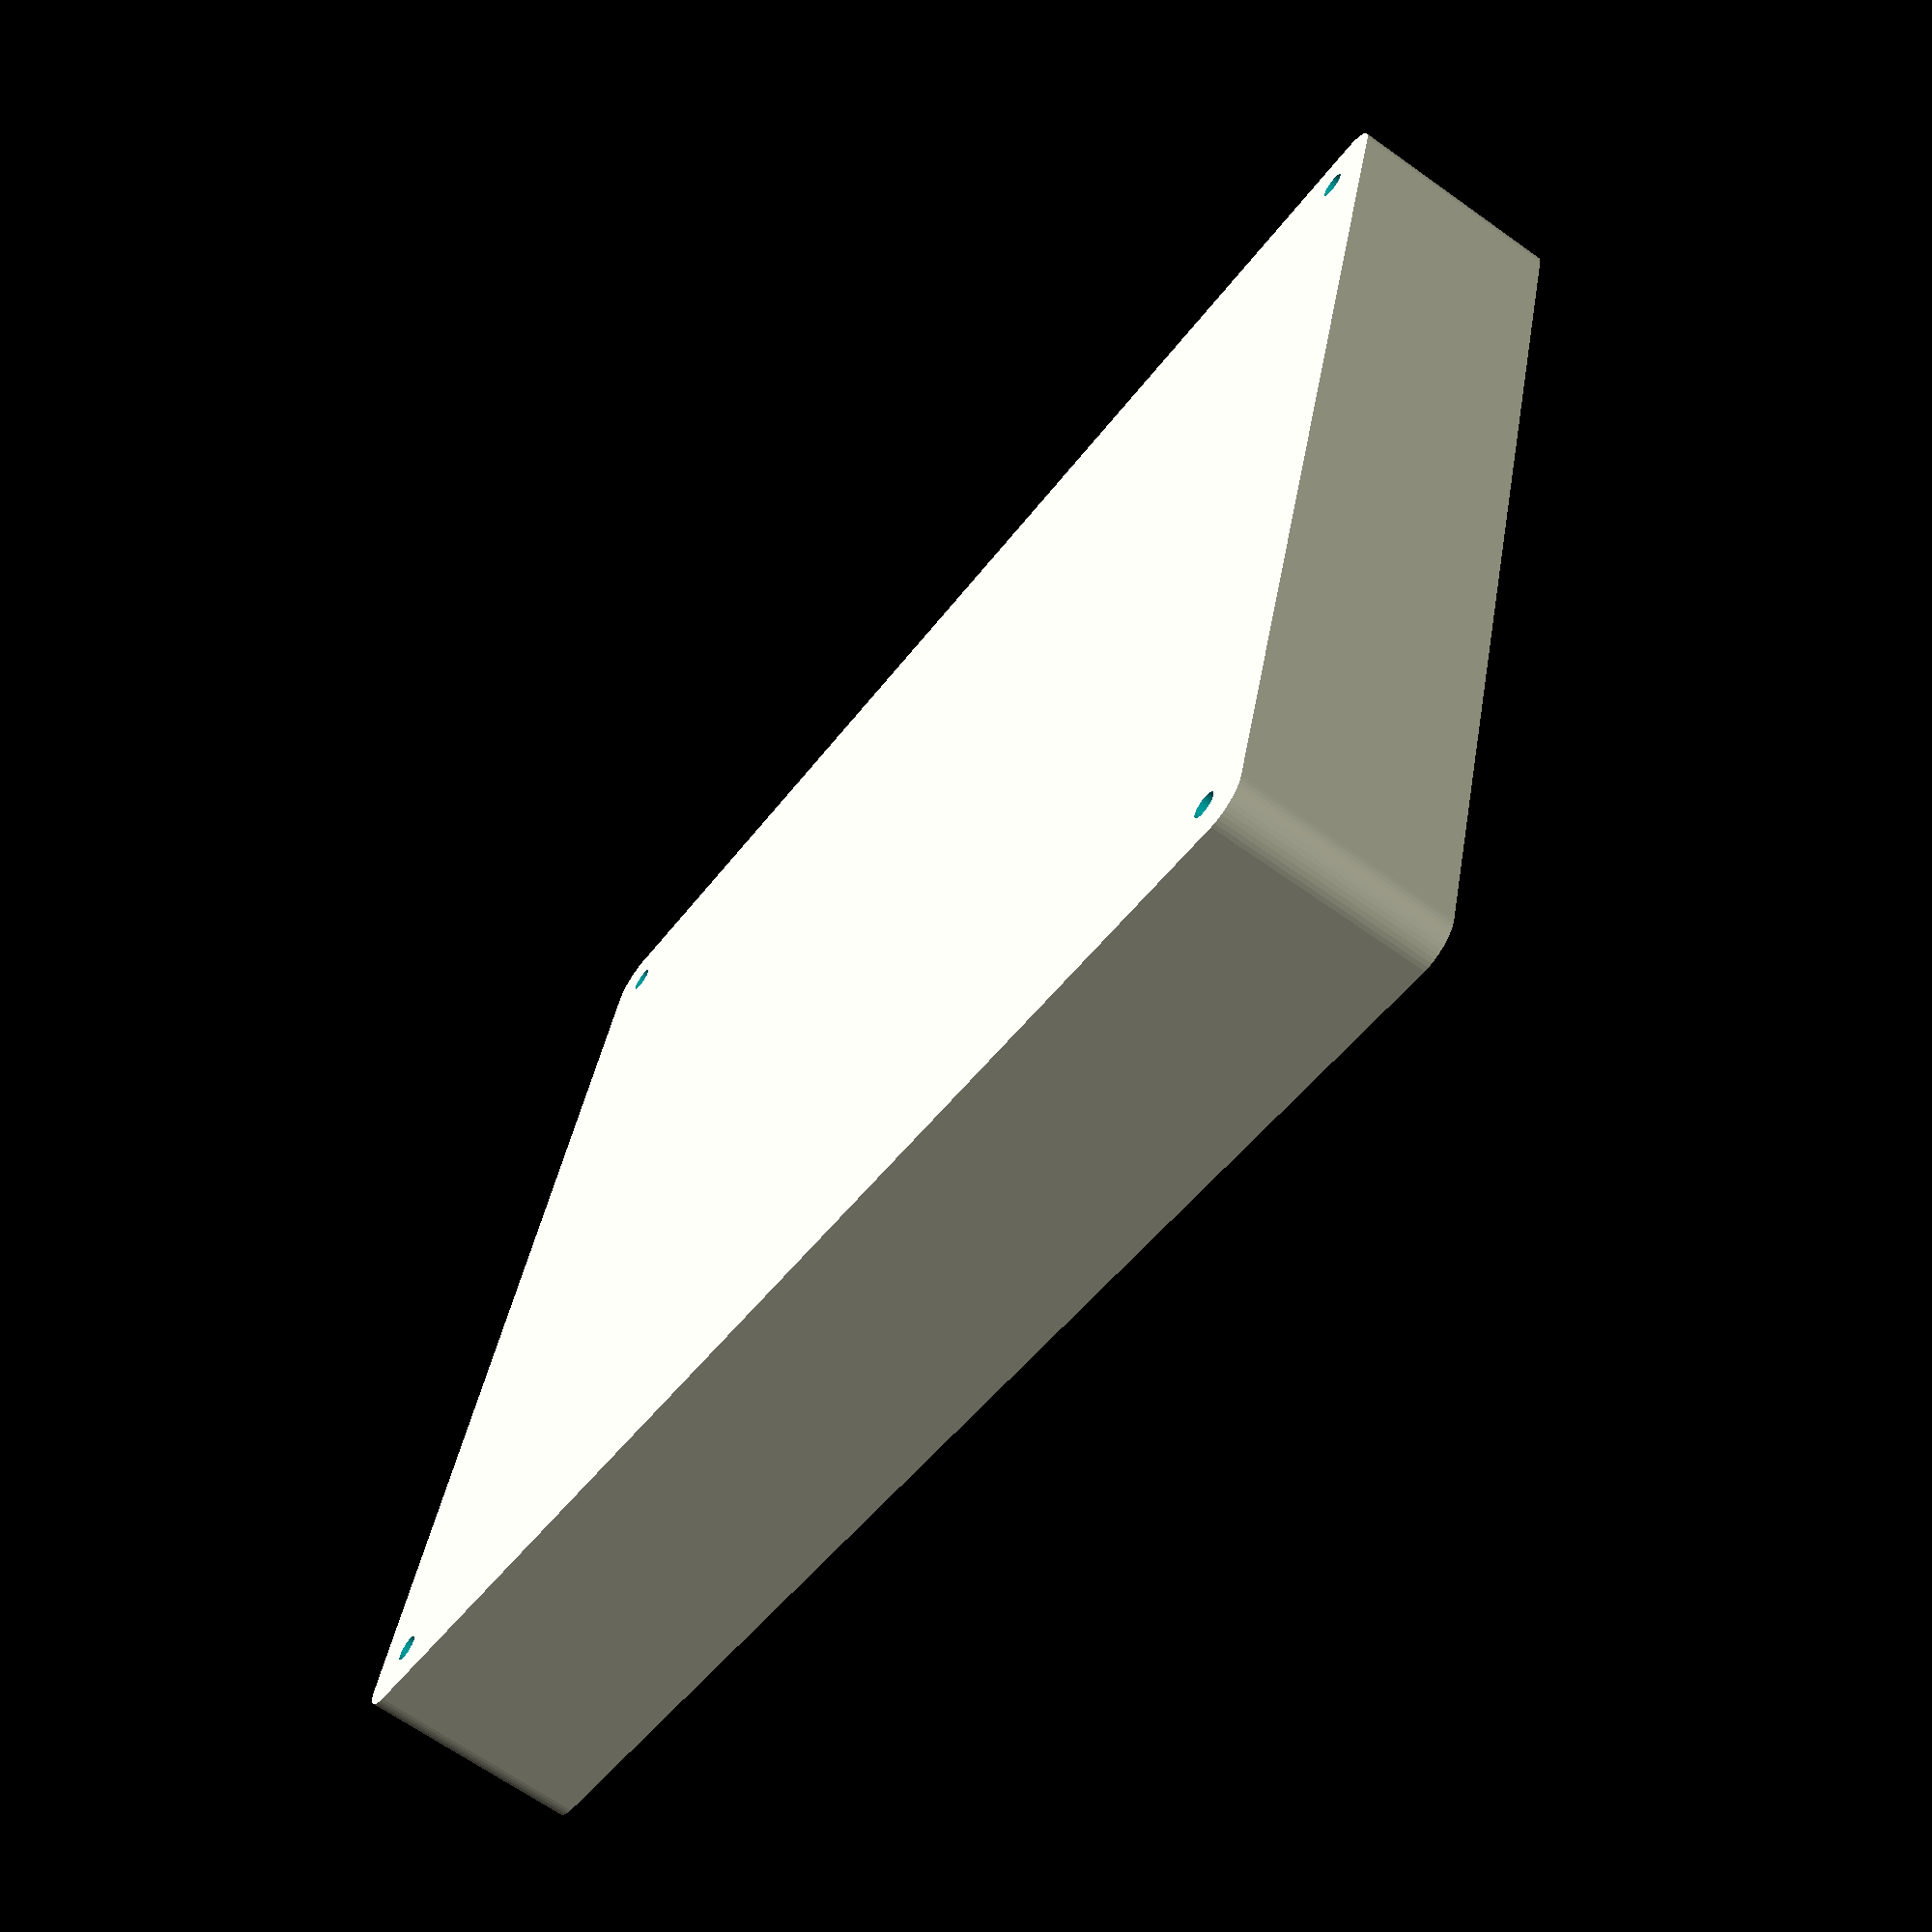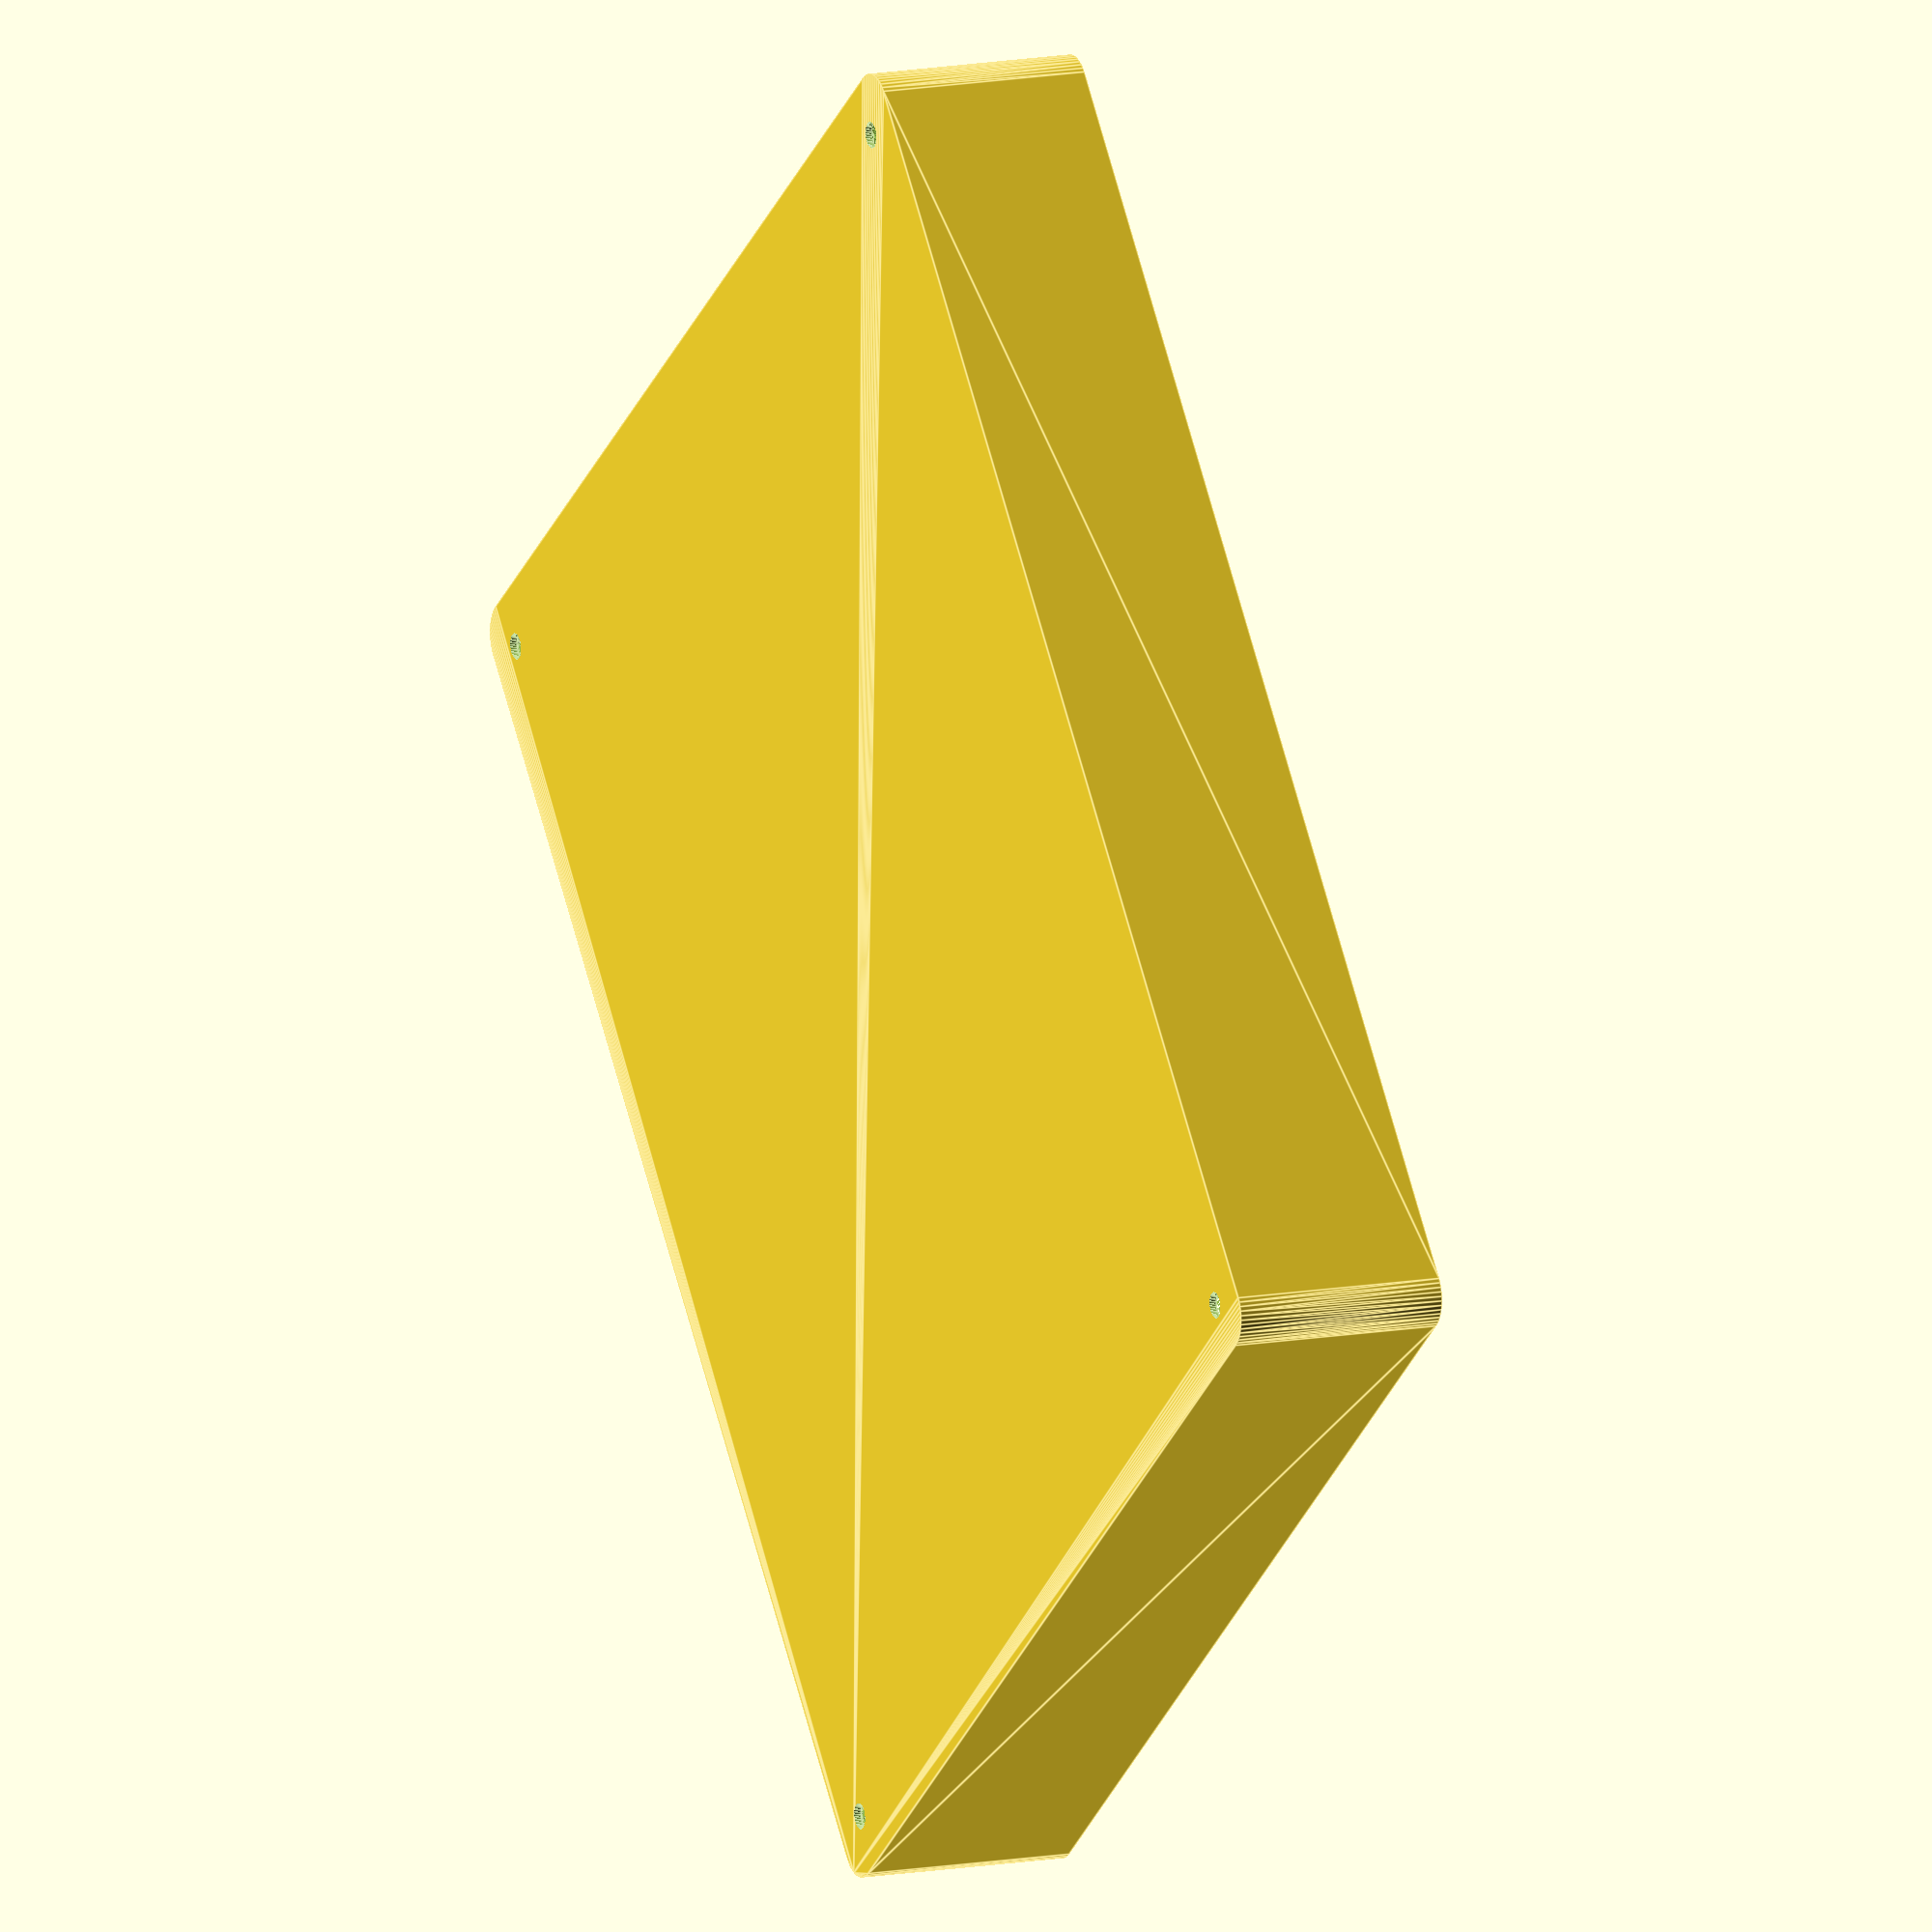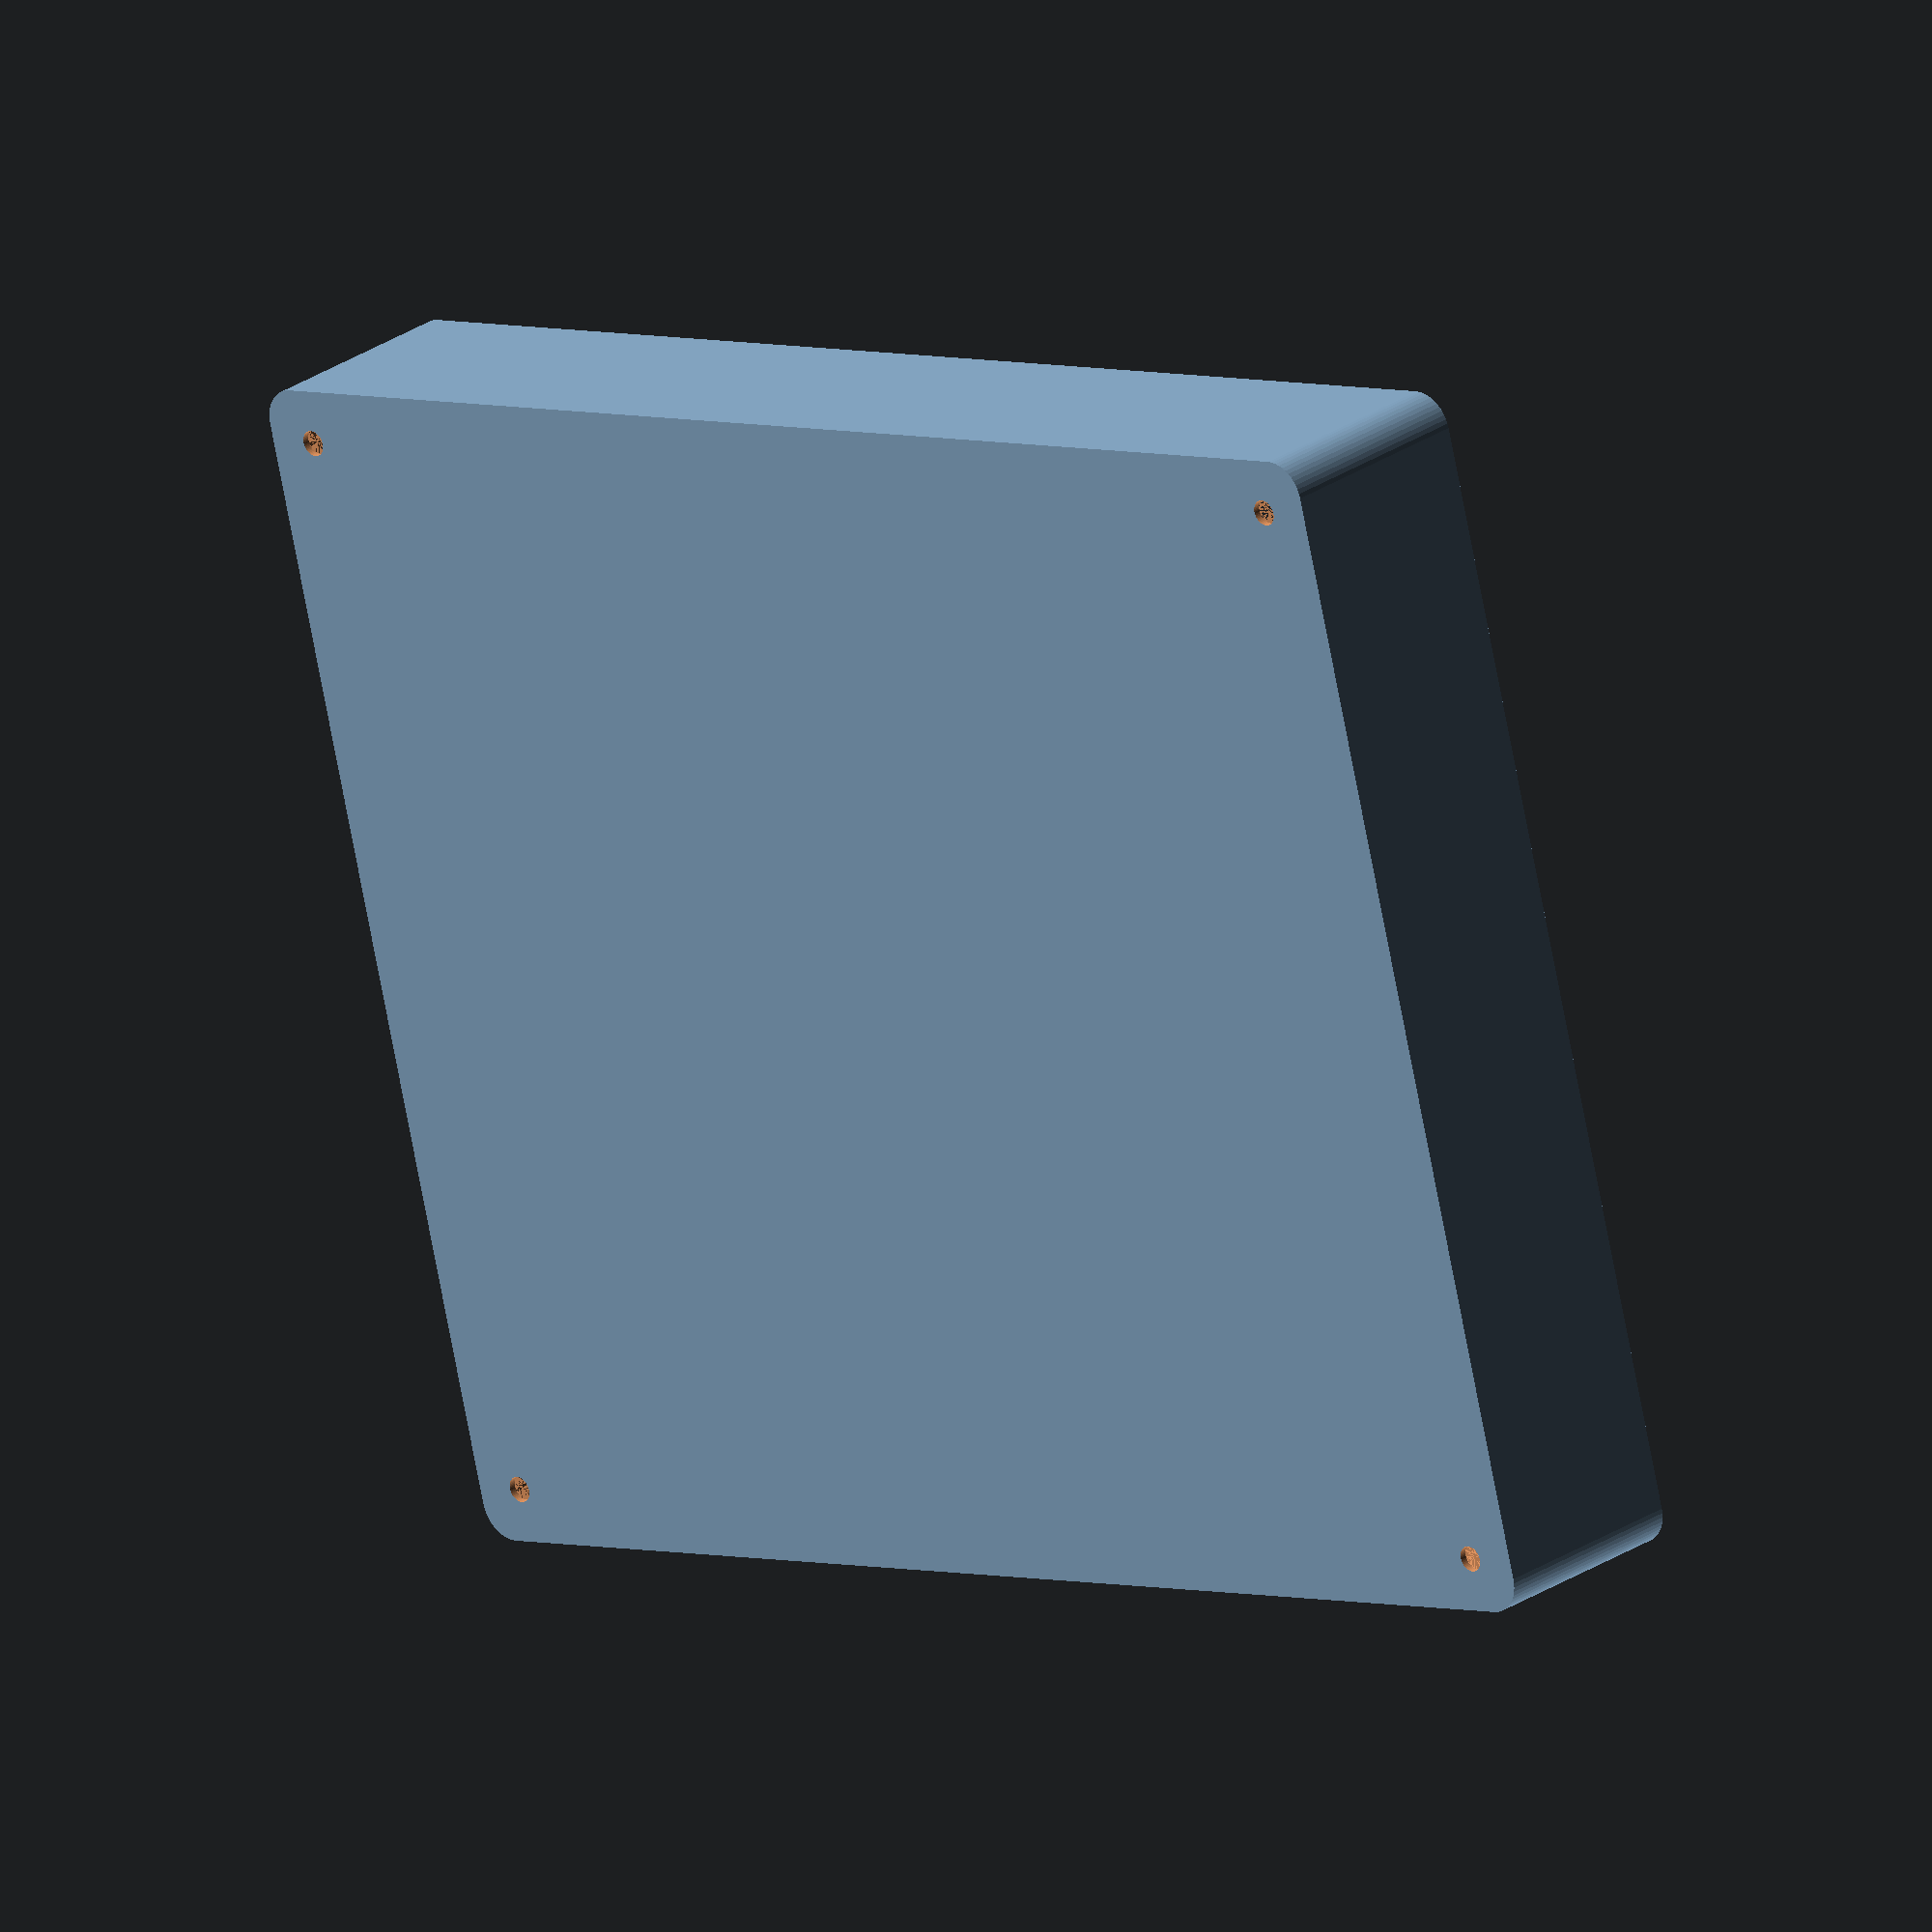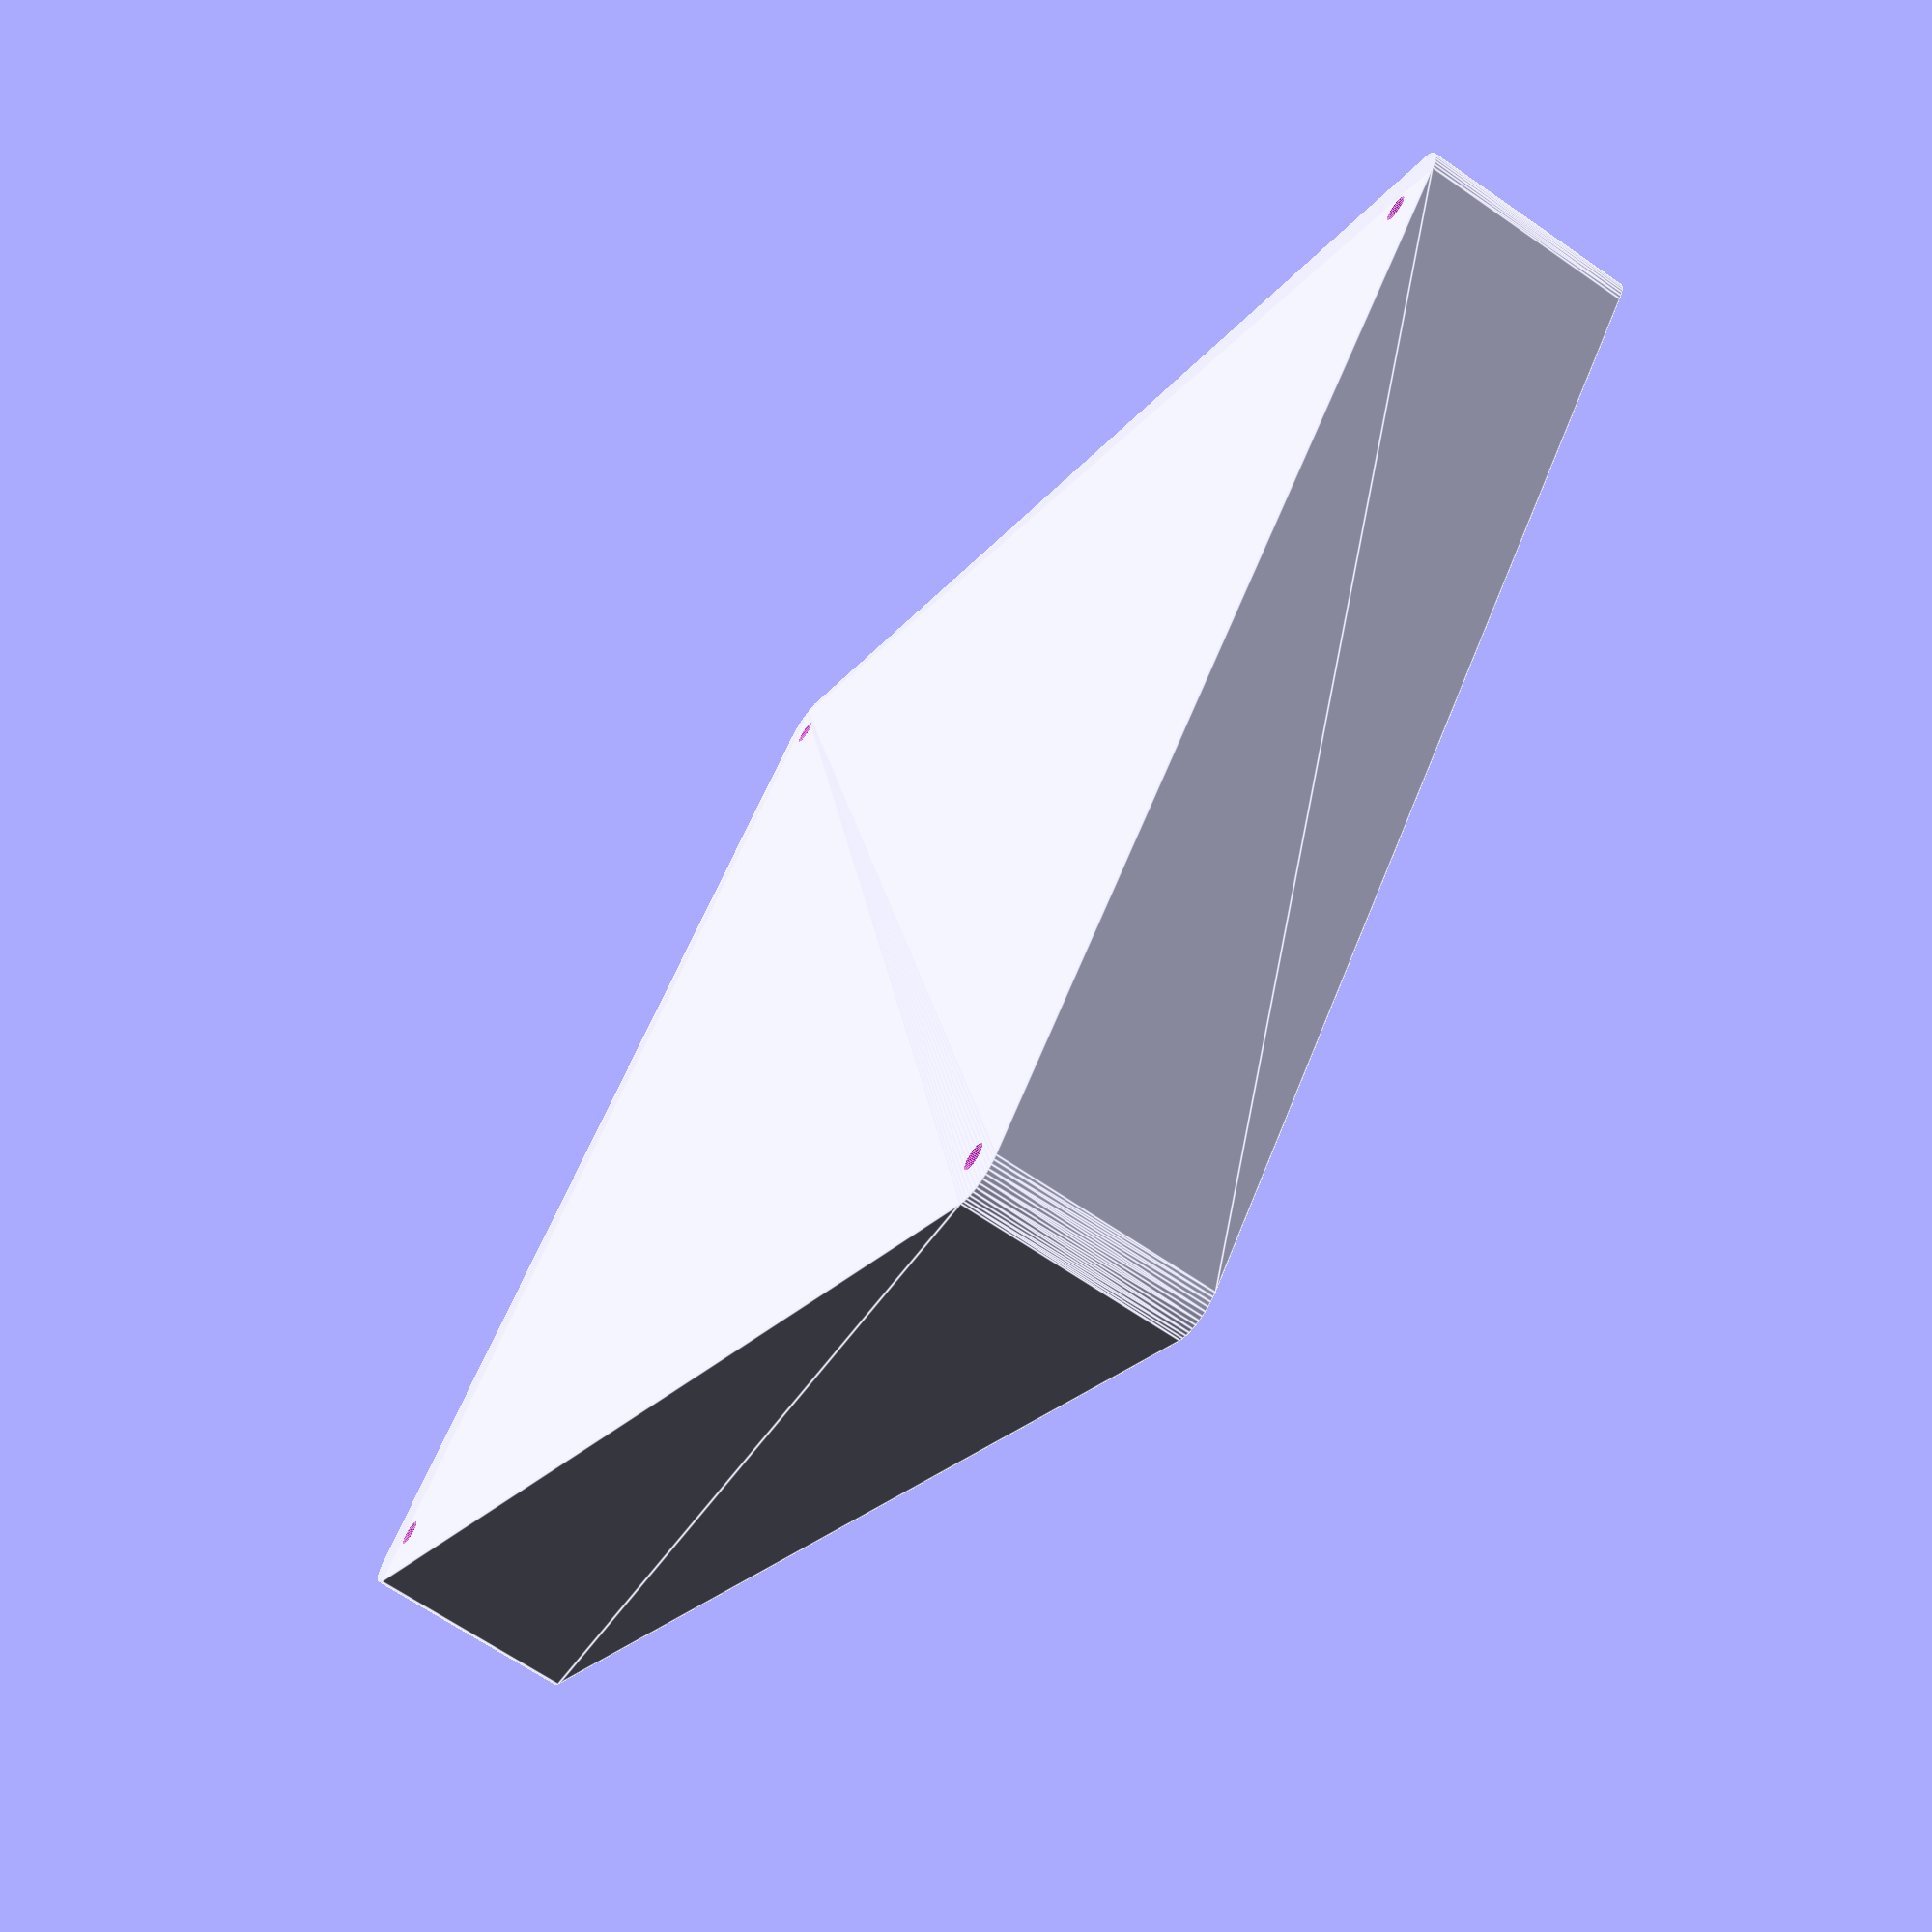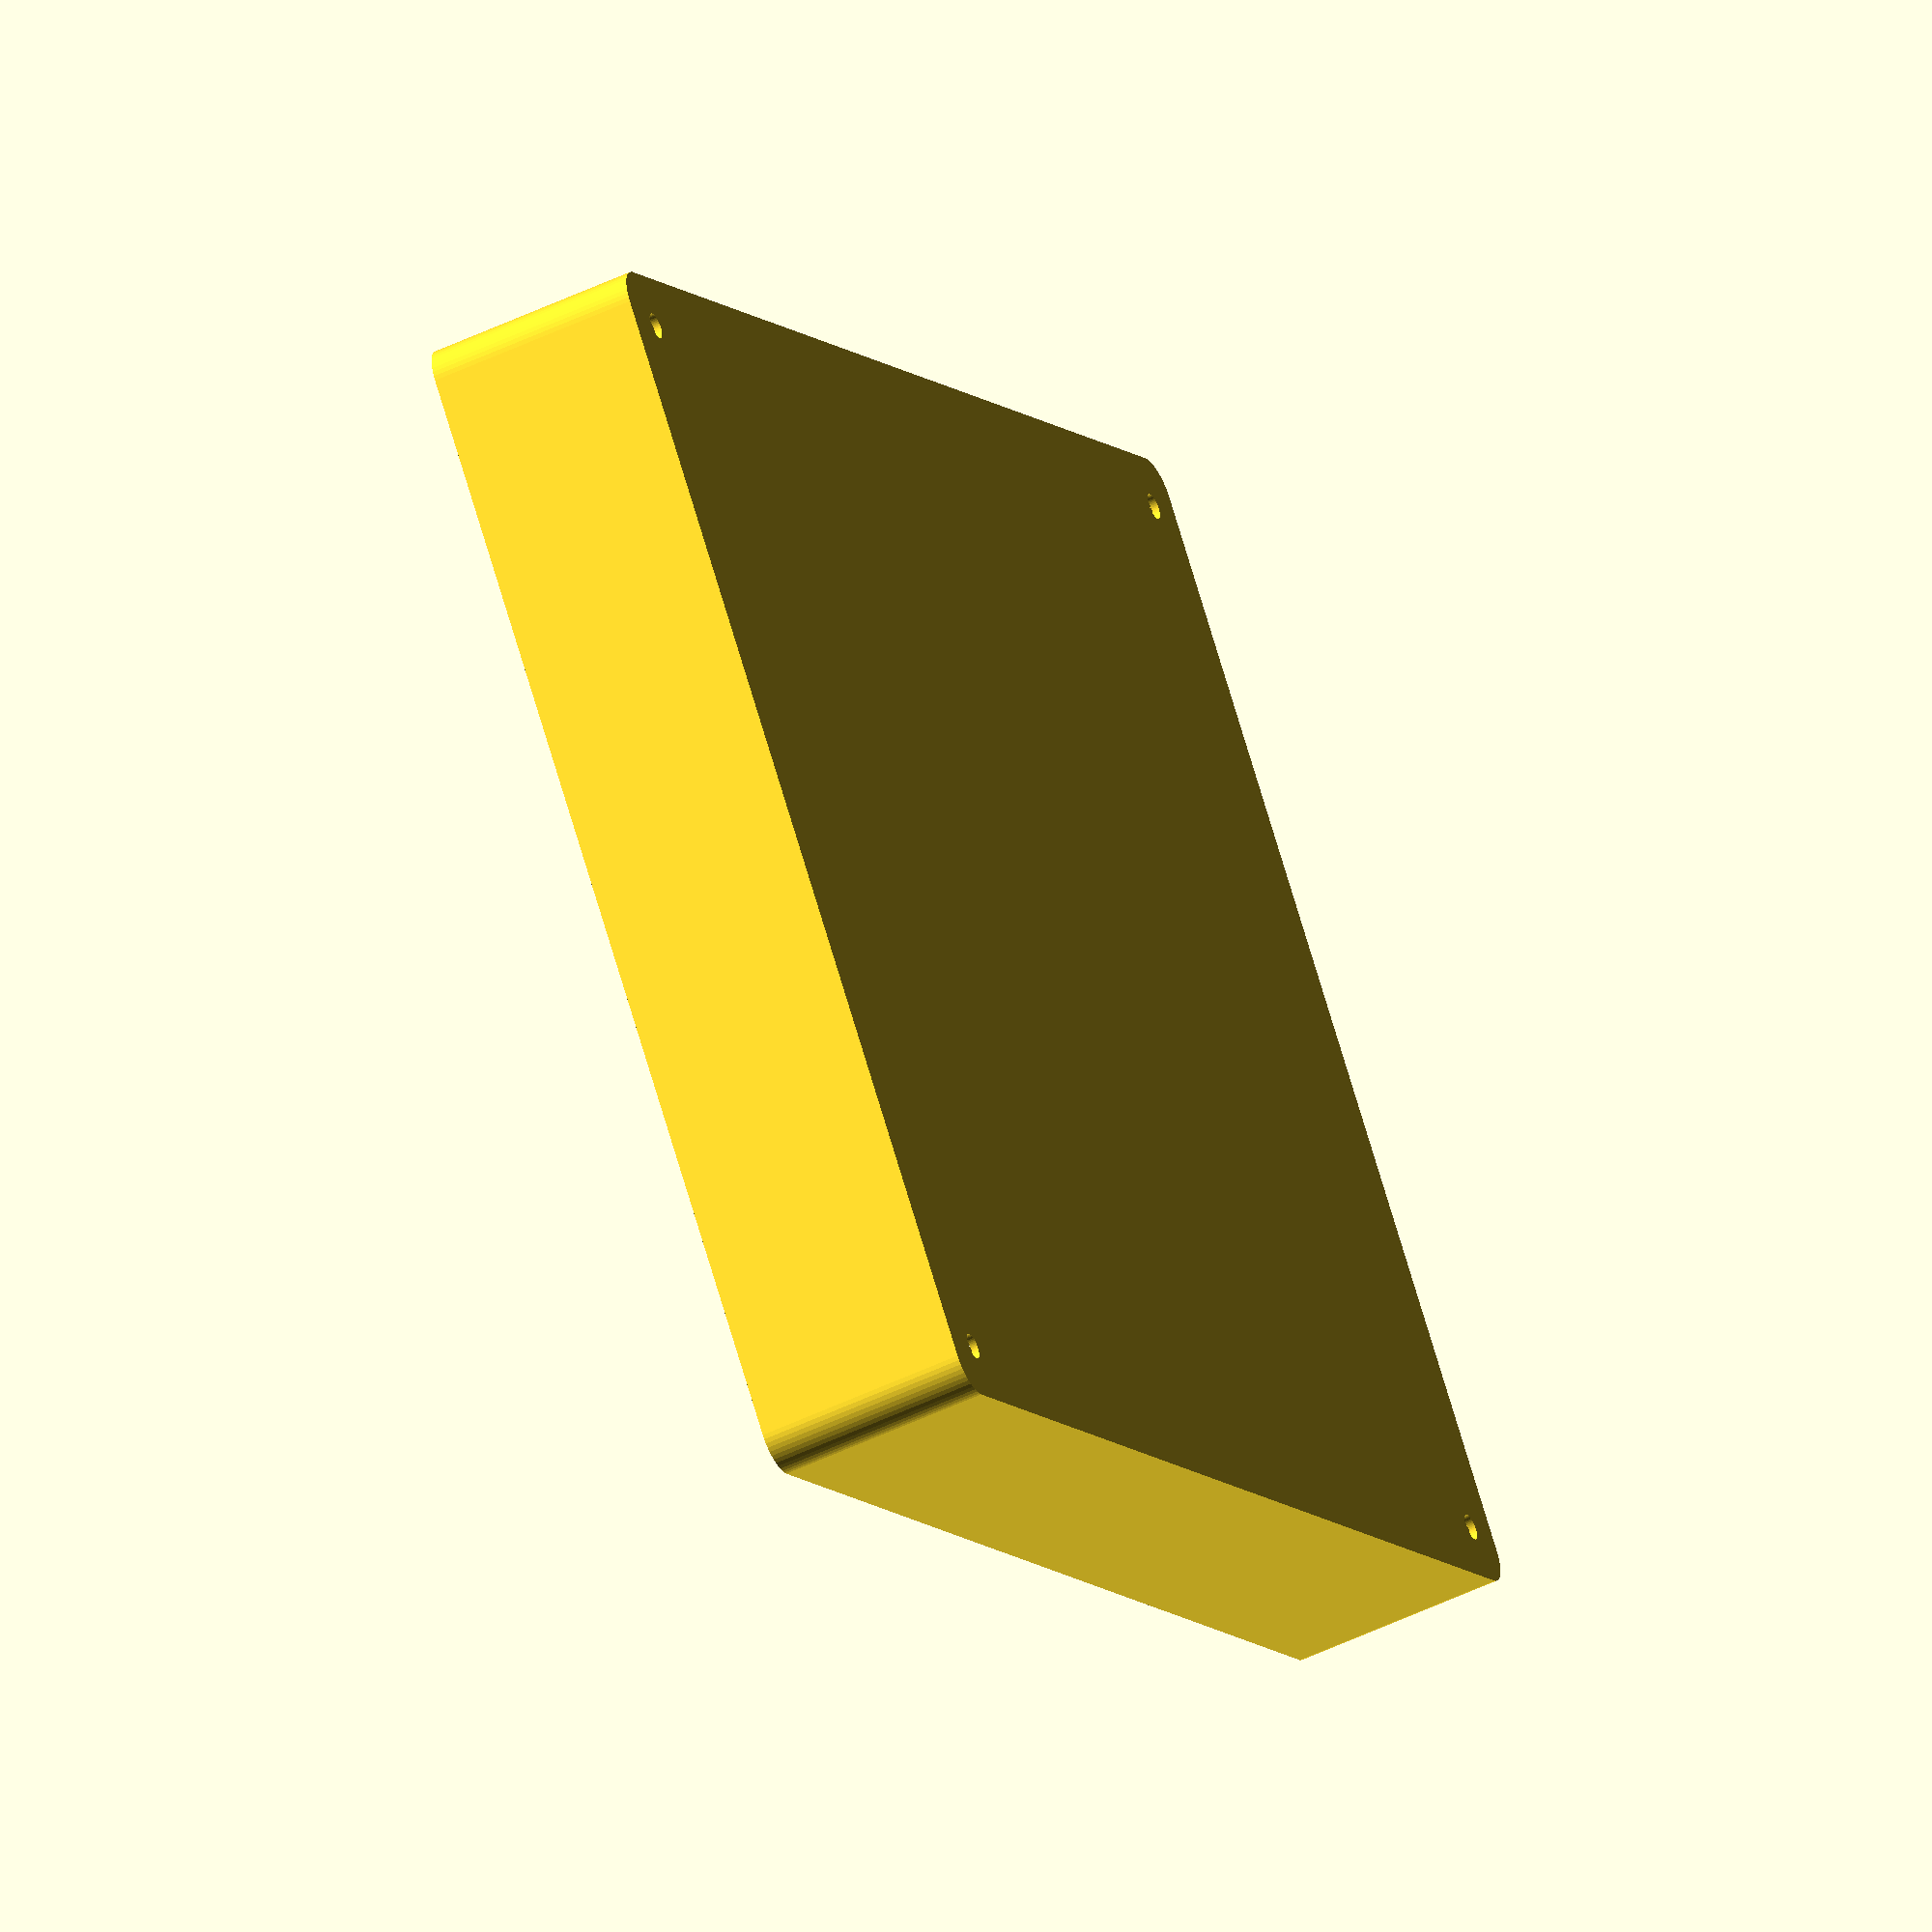
<openscad>
$fn = 50;


difference() {
	union() {
		hull() {
			translate(v = [-92.5000000000, 77.5000000000, 0]) {
				cylinder(h = 30, r = 5);
			}
			translate(v = [92.5000000000, 77.5000000000, 0]) {
				cylinder(h = 30, r = 5);
			}
			translate(v = [-92.5000000000, -77.5000000000, 0]) {
				cylinder(h = 30, r = 5);
			}
			translate(v = [92.5000000000, -77.5000000000, 0]) {
				cylinder(h = 30, r = 5);
			}
		}
	}
	union() {
		translate(v = [-90.0000000000, -75.0000000000, 1]) {
			rotate(a = [0, 0, 0]) {
				difference() {
					union() {
						cylinder(h = 3, r = 2.9000000000);
						translate(v = [0, 0, -10.0000000000]) {
							cylinder(h = 10, r = 1.5000000000);
						}
						translate(v = [0, 0, -10.0000000000]) {
							cylinder(h = 10, r = 1.8000000000);
						}
						translate(v = [0, 0, -10.0000000000]) {
							cylinder(h = 10, r = 1.5000000000);
						}
					}
					union();
				}
			}
		}
		translate(v = [90.0000000000, -75.0000000000, 1]) {
			rotate(a = [0, 0, 0]) {
				difference() {
					union() {
						cylinder(h = 3, r = 2.9000000000);
						translate(v = [0, 0, -10.0000000000]) {
							cylinder(h = 10, r = 1.5000000000);
						}
						translate(v = [0, 0, -10.0000000000]) {
							cylinder(h = 10, r = 1.8000000000);
						}
						translate(v = [0, 0, -10.0000000000]) {
							cylinder(h = 10, r = 1.5000000000);
						}
					}
					union();
				}
			}
		}
		translate(v = [-90.0000000000, 75.0000000000, 1]) {
			rotate(a = [0, 0, 0]) {
				difference() {
					union() {
						cylinder(h = 3, r = 2.9000000000);
						translate(v = [0, 0, -10.0000000000]) {
							cylinder(h = 10, r = 1.5000000000);
						}
						translate(v = [0, 0, -10.0000000000]) {
							cylinder(h = 10, r = 1.8000000000);
						}
						translate(v = [0, 0, -10.0000000000]) {
							cylinder(h = 10, r = 1.5000000000);
						}
					}
					union();
				}
			}
		}
		translate(v = [90.0000000000, 75.0000000000, 1]) {
			rotate(a = [0, 0, 0]) {
				difference() {
					union() {
						cylinder(h = 3, r = 2.9000000000);
						translate(v = [0, 0, -10.0000000000]) {
							cylinder(h = 10, r = 1.5000000000);
						}
						translate(v = [0, 0, -10.0000000000]) {
							cylinder(h = 10, r = 1.8000000000);
						}
						translate(v = [0, 0, -10.0000000000]) {
							cylinder(h = 10, r = 1.5000000000);
						}
					}
					union();
				}
			}
		}
		translate(v = [0, 0, 1]) {
			hull() {
				union() {
					translate(v = [-92.2500000000, 77.2500000000, 4.7500000000]) {
						cylinder(h = 40.5000000000, r = 4.7500000000);
					}
					translate(v = [-92.2500000000, 77.2500000000, 4.7500000000]) {
						sphere(r = 4.7500000000);
					}
					translate(v = [-92.2500000000, 77.2500000000, 45.2500000000]) {
						sphere(r = 4.7500000000);
					}
				}
				union() {
					translate(v = [92.2500000000, 77.2500000000, 4.7500000000]) {
						cylinder(h = 40.5000000000, r = 4.7500000000);
					}
					translate(v = [92.2500000000, 77.2500000000, 4.7500000000]) {
						sphere(r = 4.7500000000);
					}
					translate(v = [92.2500000000, 77.2500000000, 45.2500000000]) {
						sphere(r = 4.7500000000);
					}
				}
				union() {
					translate(v = [-92.2500000000, -77.2500000000, 4.7500000000]) {
						cylinder(h = 40.5000000000, r = 4.7500000000);
					}
					translate(v = [-92.2500000000, -77.2500000000, 4.7500000000]) {
						sphere(r = 4.7500000000);
					}
					translate(v = [-92.2500000000, -77.2500000000, 45.2500000000]) {
						sphere(r = 4.7500000000);
					}
				}
				union() {
					translate(v = [92.2500000000, -77.2500000000, 4.7500000000]) {
						cylinder(h = 40.5000000000, r = 4.7500000000);
					}
					translate(v = [92.2500000000, -77.2500000000, 4.7500000000]) {
						sphere(r = 4.7500000000);
					}
					translate(v = [92.2500000000, -77.2500000000, 45.2500000000]) {
						sphere(r = 4.7500000000);
					}
				}
			}
		}
	}
}
</openscad>
<views>
elev=65.9 azim=164.5 roll=234.3 proj=p view=wireframe
elev=347.7 azim=308.9 roll=245.6 proj=o view=edges
elev=334.5 azim=14.6 roll=222.2 proj=o view=wireframe
elev=246.2 azim=321.1 roll=304.9 proj=p view=edges
elev=229.4 azim=217.4 roll=61.8 proj=o view=wireframe
</views>
